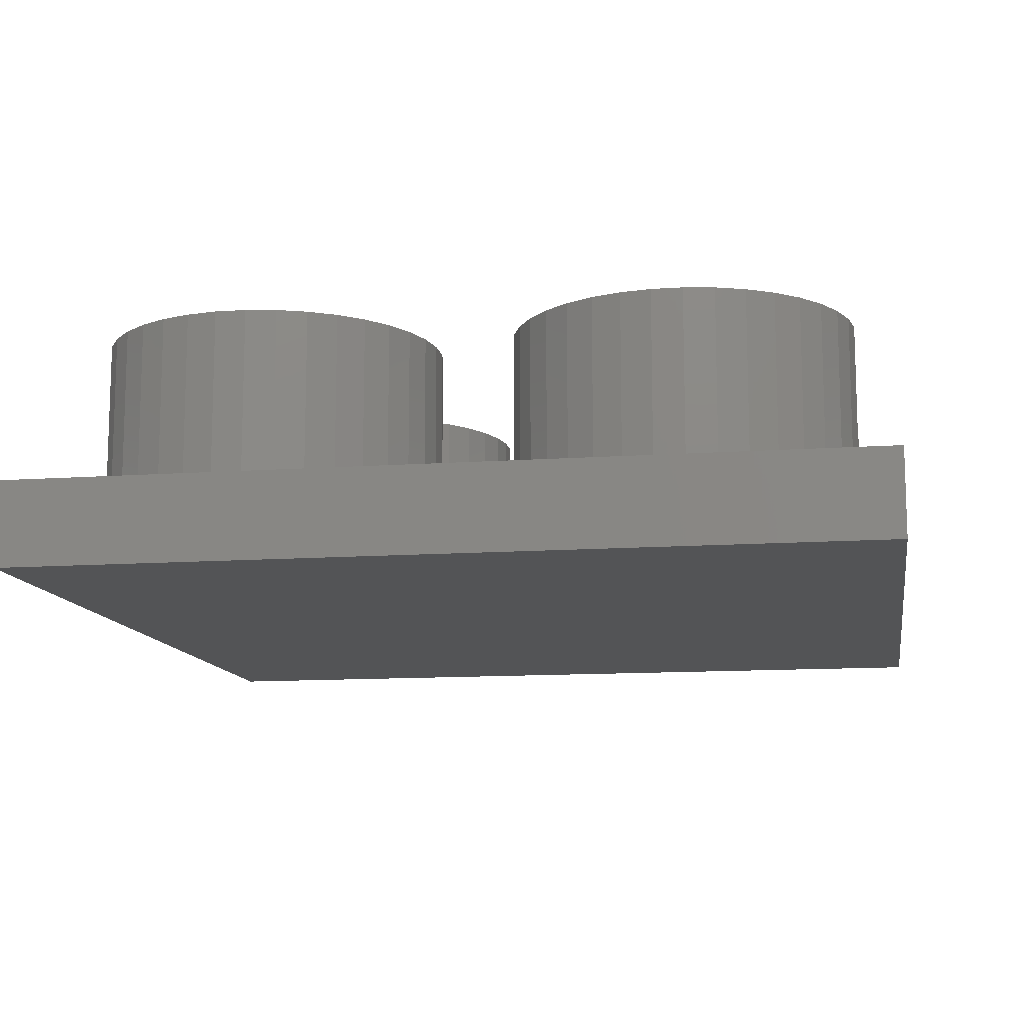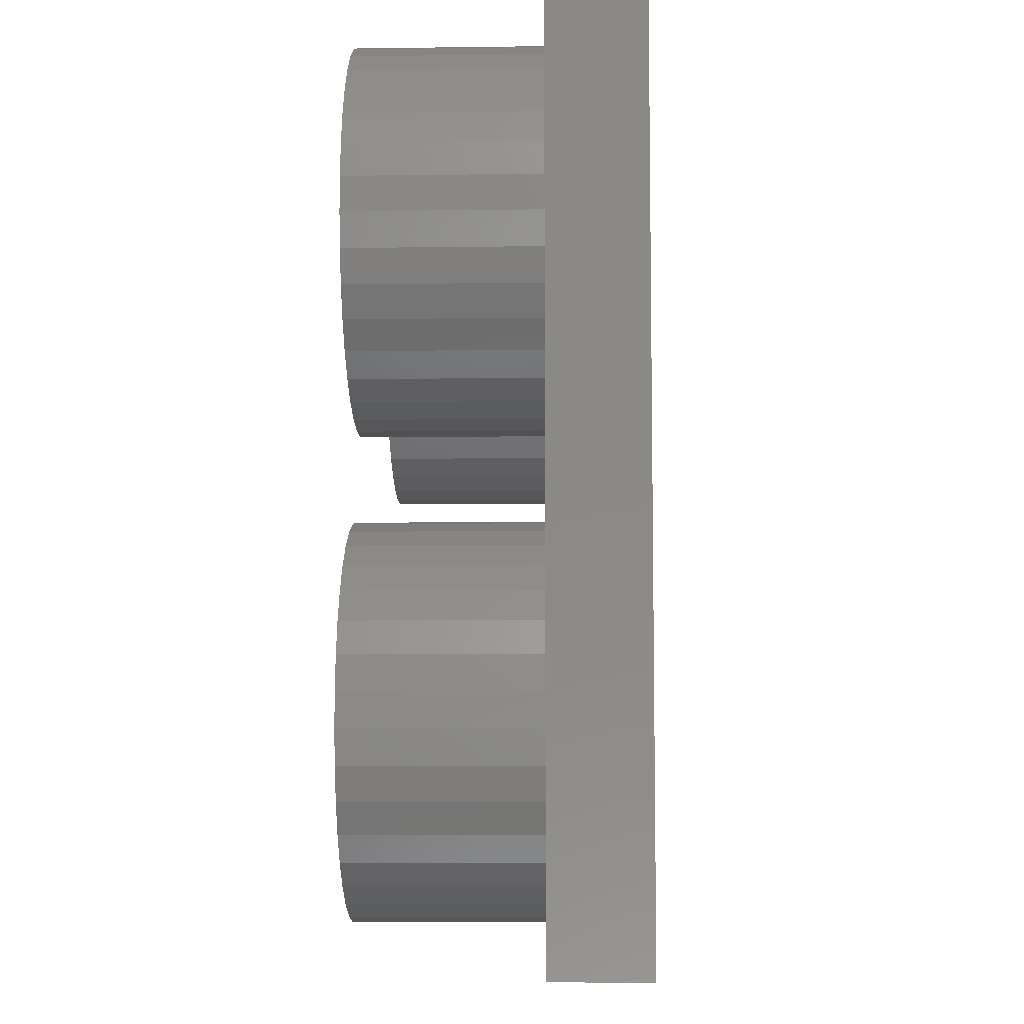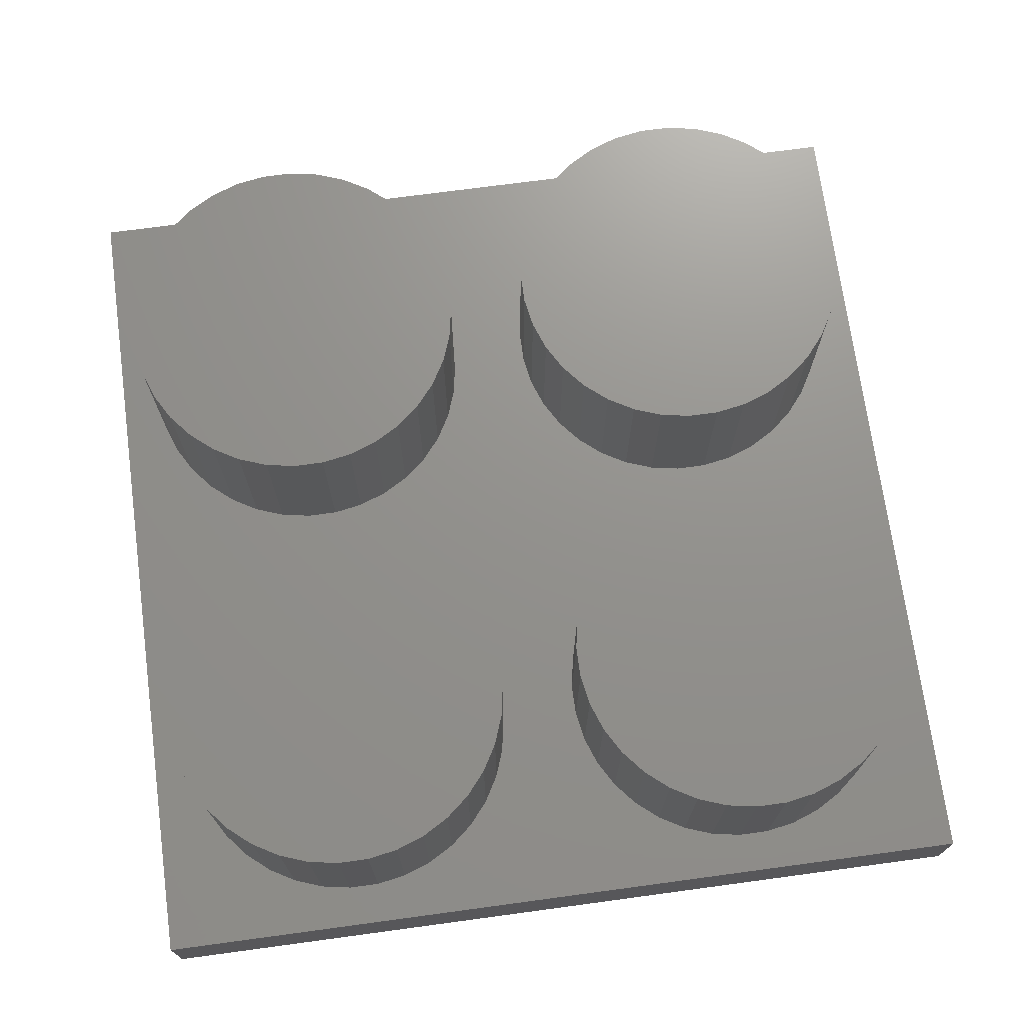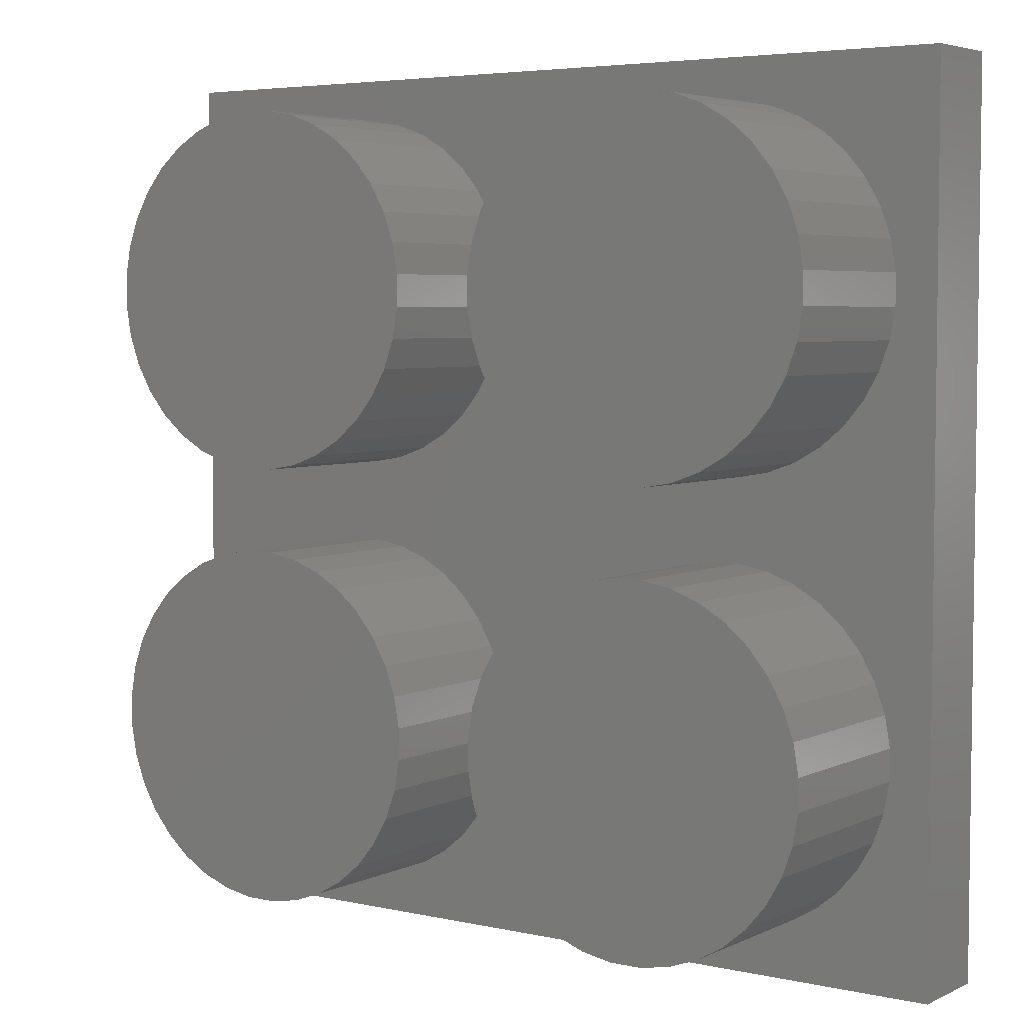
<metadata>
{"format":"stl","ext":"stl","renderer":"f3d","projection":"perspective","resolution":1024,"background":"white","views":[{"elev":-11.9,"azim":9.6,"up":"+Z"},{"elev":-7.9,"azim":92.2,"up":"+Y"},{"elev":71.8,"azim":-97.7,"up":"+Z"},{"elev":4.7,"azim":35.2,"up":"+Y"}]}
</metadata>
<code>
# stl→obj: 296 verts, 588 faces
v 19.69 30.31 5
v 30.31 30.31 5
v 20.83 31.67 5
v 29.17 18.33 5
v 22.32 15.13 5
v 22.62 13.39 5
v 30.31 19.69 5
v 21.71 16.8 5
v 19.69 19.69 5
v 20.83 18.33 5
v 18.33 29.17 5
v 18.33 20.83 5
v 16.8 28.29 5
v 16.8 21.71 5
v 15.13 27.68 5
v 15.13 22.32 5
v 13.39 27.38 5
v 13.39 22.62 5
v 11.61 27.38 5
v 11.61 22.62 5
v 9.869 27.68 5
v 9.869 22.32 5
v 8.205 28.29 5
v 8.205 21.71 5
v 6.67 29.17 5
v 6.67 20.83 5
v 5.313 30.31 5
v 5.313 19.69 5
v 4.174 31.67 5
v 4.174 18.33 5
v 3.289 33.2 5
v 3.289 16.8 5
v 2.683 34.87 5
v 2.683 15.13 5
v 2.375 36.61 5
v 2.375 13.39 5
v 47.32 34.87 5
v 47.62 13.39 5
v 47.62 36.61 5
v 47.32 15.13 5
v 46.71 33.2 5
v 46.71 16.8 5
v 45.83 31.67 5
v 45.83 18.33 5
v 44.69 30.31 5
v 44.69 19.69 5
v 43.33 29.17 5
v 43.33 20.83 5
v 41.8 28.29 5
v 41.8 21.71 5
v 40.13 27.68 5
v 40.13 22.32 5
v 38.39 27.38 5
v 38.39 22.62 5
v 36.61 27.38 5
v 36.61 22.62 5
v 34.87 27.68 5
v 34.87 22.32 5
v 33.2 28.29 5
v 33.2 21.71 5
v 31.67 29.17 5
v 31.67 20.83 5
v 29.17 31.67 5
v 21.71 33.2 5
v 27.68 34.87 5
v 22.32 34.87 5
v 28.29 33.2 5
v 22.62 36.61 5
v 27.38 36.61 5
v 28.29 16.8 5
v 50 50 5
v 47.62 38.39 5
v 47.32 40.13 5
v 46.71 41.8 5
v 45.83 43.33 5
v 44.69 44.69 5
v 43.33 45.83 5
v 41.8 46.71 5
v 40.13 47.32 5
v 38.39 47.62 5
v 36.61 47.62 5
v 13.39 47.62 5
v 27.38 38.39 5
v 27.68 15.13 5
v 22.62 38.39 5
v 27.68 40.13 5
v 22.32 40.13 5
v 28.29 41.8 5
v 21.71 41.8 5
v 29.17 43.33 5
v 20.83 43.33 5
v 30.31 44.69 5
v 19.69 44.69 5
v 31.67 45.83 5
v 18.33 45.83 5
v 33.2 46.71 5
v 16.8 46.71 5
v 34.87 47.32 5
v 15.13 47.32 5
v 0 50 5
v 2.375 38.39 5
v 0 0 5
v 2.683 40.13 5
v 3.289 41.8 5
v 4.174 43.33 5
v 5.313 44.69 5
v 6.67 45.83 5
v 8.205 46.71 5
v 9.869 47.32 5
v 11.61 47.62 5
v 50 0 5
v 47.62 11.61 5
v 47.32 9.869 5
v 46.71 8.205 5
v 45.83 6.67 5
v 44.69 5.313 5
v 43.33 4.174 5
v 41.8 3.289 5
v 40.13 2.683 5
v 38.39 2.375 5
v 36.61 2.375 5
v 13.39 2.375 5
v 34.87 2.683 5
v 27.38 13.39 5
v 27.38 11.61 5
v 22.62 11.61 5
v 27.68 9.869 5
v 22.32 9.869 5
v 28.29 8.205 5
v 21.71 8.205 5
v 29.17 6.67 5
v 20.83 6.67 5
v 30.31 5.313 5
v 19.69 5.313 5
v 31.67 4.174 5
v 18.33 4.174 5
v 33.2 3.289 5
v 16.8 3.289 5
v 15.13 2.683 5
v 11.61 2.375 5
v 9.869 2.683 5
v 8.205 3.289 5
v 6.67 4.174 5
v 5.313 5.313 5
v 4.174 6.67 5
v 3.289 8.205 5
v 2.683 9.869 5
v 2.375 11.61 5
v 0 0 0
v 0 50 0
v 50 0 0
v 13.39 22.62 15
v 15.13 22.32 15
v 22.32 15.13 15
v 21.71 16.8 15
v 22.62 13.39 15
v 2.375 13.39 15
v 2.375 11.61 15
v 19.69 5.313 15
v 20.83 6.67 15
v 5.313 19.69 15
v 6.67 20.83 15
v 16.8 21.71 15
v 18.33 20.83 15
v 9.869 22.32 15
v 11.61 22.62 15
v 21.71 8.205 15
v 22.32 9.869 15
v 4.174 6.67 15
v 5.313 5.313 15
v 2.683 9.869 15
v 3.289 8.205 15
v 4.174 18.33 15
v 3.289 16.8 15
v 22.62 11.61 15
v 8.205 21.71 15
v 18.33 4.174 15
v 9.869 2.683 15
v 8.205 3.289 15
v 19.69 19.69 15
v 16.8 3.289 15
v 15.13 2.683 15
v 13.39 2.375 15
v 20.83 18.33 15
v 11.61 2.375 15
v 6.67 4.174 15
v 2.683 15.13 15
v 50 50 0
v 13.39 47.62 15
v 15.13 47.32 15
v 22.32 40.13 15
v 21.71 41.8 15
v 22.62 38.39 15
v 2.375 38.39 15
v 2.375 36.61 15
v 19.69 30.31 15
v 20.83 31.67 15
v 5.313 44.69 15
v 6.67 45.83 15
v 16.8 46.71 15
v 18.33 45.83 15
v 9.869 47.32 15
v 11.61 47.62 15
v 21.71 33.2 15
v 22.32 34.87 15
v 4.174 31.67 15
v 5.313 30.31 15
v 2.683 34.87 15
v 3.289 33.2 15
v 4.174 43.33 15
v 3.289 41.8 15
v 22.62 36.61 15
v 8.205 46.71 15
v 18.33 29.17 15
v 9.869 27.68 15
v 8.205 28.29 15
v 19.69 44.69 15
v 16.8 28.29 15
v 15.13 27.68 15
v 13.39 27.38 15
v 20.83 43.33 15
v 11.61 27.38 15
v 6.67 29.17 15
v 2.683 40.13 15
v 38.39 22.62 15
v 40.13 22.32 15
v 47.32 15.13 15
v 46.71 16.8 15
v 47.62 13.39 15
v 27.38 13.39 15
v 27.38 11.61 15
v 44.69 5.313 15
v 45.83 6.67 15
v 30.31 19.69 15
v 31.67 20.83 15
v 41.8 21.71 15
v 43.33 20.83 15
v 34.87 22.32 15
v 36.61 22.62 15
v 46.71 8.205 15
v 47.32 9.869 15
v 29.17 6.67 15
v 30.31 5.313 15
v 27.68 9.869 15
v 28.29 8.205 15
v 29.17 18.33 15
v 28.29 16.8 15
v 47.62 11.61 15
v 33.2 21.71 15
v 43.33 4.174 15
v 34.87 2.683 15
v 33.2 3.289 15
v 44.69 19.69 15
v 41.8 3.289 15
v 40.13 2.683 15
v 38.39 2.375 15
v 45.83 18.33 15
v 36.61 2.375 15
v 31.67 4.174 15
v 27.68 15.13 15
v 38.39 47.62 15
v 40.13 47.32 15
v 47.32 40.13 15
v 46.71 41.8 15
v 47.62 38.39 15
v 27.38 38.39 15
v 27.38 36.61 15
v 44.69 30.31 15
v 45.83 31.67 15
v 30.31 44.69 15
v 31.67 45.83 15
v 41.8 46.71 15
v 43.33 45.83 15
v 34.87 47.32 15
v 36.61 47.62 15
v 46.71 33.2 15
v 47.32 34.87 15
v 29.17 31.67 15
v 30.31 30.31 15
v 27.68 34.87 15
v 28.29 33.2 15
v 29.17 43.33 15
v 28.29 41.8 15
v 47.62 36.61 15
v 33.2 46.71 15
v 43.33 29.17 15
v 34.87 27.68 15
v 33.2 28.29 15
v 44.69 44.69 15
v 41.8 28.29 15
v 40.13 27.68 15
v 38.39 27.38 15
v 45.83 43.33 15
v 36.61 27.38 15
v 31.67 29.17 15
v 27.68 40.13 15
f 1 2 3
f 4 5 6
f 2 1 7
f 4 8 5
f 9 7 1
f 4 10 8
f 7 9 4
f 4 9 10
f 11 9 1
f 11 12 9
f 13 12 11
f 13 14 12
f 15 14 13
f 15 16 14
f 17 16 15
f 17 18 16
f 19 18 17
f 19 20 18
f 21 20 19
f 21 22 20
f 23 22 21
f 23 24 22
f 25 24 23
f 25 26 24
f 27 26 25
f 27 28 26
f 29 28 27
f 29 30 28
f 31 30 29
f 31 32 30
f 33 32 31
f 33 34 32
f 35 34 33
f 34 35 36
f 37 38 39
f 37 40 38
f 41 40 37
f 41 42 40
f 43 42 41
f 43 44 42
f 45 44 43
f 45 46 44
f 47 46 45
f 47 48 46
f 49 48 47
f 49 50 48
f 51 50 49
f 51 52 50
f 53 52 51
f 53 54 52
f 55 54 53
f 55 56 54
f 57 56 55
f 57 58 56
f 59 58 57
f 59 60 58
f 61 60 59
f 61 62 60
f 2 62 61
f 2 7 62
f 3 63 64
f 63 3 2
f 65 66 67
f 64 67 66
f 66 65 68
f 67 64 63
f 68 65 69
f 4 6 70
f 39 71 72
f 71 73 72
f 71 74 73
f 71 75 74
f 71 76 75
f 71 77 76
f 71 78 77
f 71 79 78
f 71 80 79
f 71 81 80
f 82 81 71
f 68 69 83
f 70 6 84
f 68 83 85
f 86 85 83
f 87 86 88
f 89 88 90
f 91 90 92
f 93 92 94
f 86 87 85
f 88 89 87
f 95 94 96
f 90 91 89
f 97 96 98
f 92 93 91
f 81 82 98
f 94 95 93
f 96 97 95
f 98 99 97
f 98 82 99
f 100 82 71
f 100 35 101
f 35 100 36
f 102 36 100
f 103 100 101
f 104 100 103
f 105 100 104
f 106 100 105
f 107 100 106
f 108 100 107
f 109 100 108
f 110 100 109
f 82 100 110
f 71 39 111
f 38 111 39
f 112 111 38
f 113 111 112
f 114 111 113
f 115 111 114
f 116 111 115
f 117 111 116
f 118 111 117
f 119 111 118
f 120 111 119
f 121 111 120
f 122 121 123
f 84 6 124
f 124 6 125
f 126 125 6
f 125 126 127
f 128 127 126
f 127 128 129
f 130 129 128
f 129 130 131
f 132 131 130
f 131 132 133
f 134 133 132
f 133 134 135
f 136 135 134
f 135 136 137
f 138 137 136
f 137 138 123
f 139 123 138
f 122 123 139
f 121 122 111
f 102 122 140
f 122 102 111
f 141 102 140
f 142 102 141
f 143 102 142
f 144 102 143
f 145 102 144
f 146 102 145
f 147 102 146
f 148 102 147
f 36 102 148
f 149 100 150
f 100 149 102
f 149 111 102
f 111 149 151
f 16 152 153
f 152 16 18
f 154 8 155
f 8 154 5
f 156 5 154
f 5 156 6
f 148 157 36
f 157 148 158
f 159 132 160
f 132 159 134
f 26 161 162
f 161 26 28
f 12 163 164
f 163 12 14
f 20 165 166
f 165 20 22
f 167 128 168
f 128 167 130
f 144 169 145
f 169 144 170
f 146 171 147
f 171 146 172
f 32 173 30
f 173 32 174
f 175 6 156
f 6 175 126
f 30 161 28
f 161 30 173
f 22 176 165
f 176 22 24
f 24 162 176
f 162 24 26
f 18 166 152
f 166 18 20
f 136 159 177
f 159 136 134
f 142 178 179
f 178 142 141
f 9 164 180
f 164 9 12
f 139 181 182
f 181 139 138
f 147 158 148
f 158 147 171
f 122 182 183
f 182 122 139
f 14 153 163
f 153 14 16
f 154 175 156
f 154 168 175
f 155 168 154
f 155 167 168
f 184 167 155
f 184 160 167
f 180 160 184
f 180 159 160
f 164 159 180
f 164 177 159
f 163 177 164
f 163 181 177
f 153 181 163
f 153 182 181
f 152 182 153
f 152 183 182
f 166 183 152
f 166 185 183
f 165 185 166
f 165 178 185
f 176 178 165
f 176 179 178
f 162 179 176
f 162 186 179
f 161 186 162
f 161 170 186
f 173 170 161
f 173 169 170
f 174 169 173
f 174 172 169
f 187 172 174
f 187 171 172
f 157 171 187
f 171 157 158
f 36 187 34
f 187 36 157
f 144 186 170
f 186 144 143
f 155 10 184
f 10 155 8
f 143 179 186
f 179 143 142
f 184 9 180
f 9 184 10
f 145 172 146
f 172 145 169
f 140 183 185
f 183 140 122
f 138 177 181
f 177 138 136
f 168 126 175
f 126 168 128
f 160 130 167
f 130 160 132
f 34 174 32
f 174 34 187
f 141 185 178
f 185 141 140
f 188 100 71
f 100 188 150
f 99 189 190
f 189 99 82
f 191 89 192
f 89 191 87
f 193 87 191
f 87 193 85
f 35 194 101
f 194 35 195
f 196 3 197
f 3 196 1
f 107 198 199
f 198 107 106
f 95 200 201
f 200 95 97
f 110 202 203
f 202 110 109
f 204 66 205
f 66 204 64
f 27 206 29
f 206 27 207
f 31 208 33
f 208 31 209
f 104 210 105
f 210 104 211
f 212 85 193
f 85 212 68
f 105 198 106
f 198 105 210
f 109 213 202
f 213 109 108
f 108 199 213
f 199 108 107
f 82 203 189
f 203 82 110
f 11 196 214
f 196 11 1
f 23 215 216
f 215 23 21
f 93 201 217
f 201 93 95
f 15 218 219
f 218 15 13
f 33 195 35
f 195 33 208
f 17 219 220
f 219 17 15
f 97 190 200
f 190 97 99
f 191 212 193
f 191 205 212
f 192 205 191
f 192 204 205
f 221 204 192
f 221 197 204
f 217 197 221
f 217 196 197
f 201 196 217
f 201 214 196
f 200 214 201
f 200 218 214
f 190 218 200
f 190 219 218
f 189 219 190
f 189 220 219
f 203 220 189
f 203 222 220
f 202 222 203
f 202 215 222
f 213 215 202
f 213 216 215
f 199 216 213
f 199 223 216
f 198 223 199
f 198 207 223
f 210 207 198
f 210 206 207
f 211 206 210
f 211 209 206
f 224 209 211
f 224 208 209
f 194 208 224
f 208 194 195
f 101 224 103
f 224 101 194
f 27 223 207
f 223 27 25
f 192 91 221
f 91 192 89
f 25 216 223
f 216 25 23
f 221 93 217
f 93 221 91
f 29 209 31
f 209 29 206
f 19 220 222
f 220 19 17
f 13 214 218
f 214 13 11
f 205 68 212
f 68 205 66
f 197 64 204
f 64 197 3
f 103 211 104
f 211 103 224
f 21 222 215
f 222 21 19
f 111 188 71
f 188 111 151
f 52 225 226
f 225 52 54
f 227 42 228
f 42 227 40
f 229 40 227
f 40 229 38
f 125 230 124
f 230 125 231
f 232 115 233
f 115 232 116
f 62 234 235
f 234 62 7
f 48 236 237
f 236 48 50
f 56 238 239
f 238 56 58
f 240 113 241
f 113 240 114
f 133 242 131
f 242 133 243
f 129 244 127
f 244 129 245
f 70 246 4
f 246 70 247
f 248 38 229
f 38 248 112
f 4 234 7
f 234 4 246
f 58 249 238
f 249 58 60
f 60 235 249
f 235 60 62
f 54 239 225
f 239 54 56
f 117 232 250
f 232 117 116
f 137 251 252
f 251 137 123
f 46 237 253
f 237 46 48
f 119 254 255
f 254 119 118
f 127 231 125
f 231 127 244
f 120 255 256
f 255 120 119
f 50 226 236
f 226 50 52
f 227 248 229
f 227 241 248
f 228 241 227
f 228 240 241
f 257 240 228
f 257 233 240
f 253 233 257
f 253 232 233
f 237 232 253
f 237 250 232
f 236 250 237
f 236 254 250
f 226 254 236
f 226 255 254
f 225 255 226
f 225 256 255
f 239 256 225
f 239 258 256
f 238 258 239
f 238 251 258
f 249 251 238
f 249 252 251
f 235 252 249
f 235 259 252
f 234 259 235
f 234 243 259
f 246 243 234
f 246 242 243
f 247 242 246
f 247 245 242
f 260 245 247
f 260 244 245
f 230 244 260
f 244 230 231
f 124 260 84
f 260 124 230
f 133 259 243
f 259 133 135
f 228 44 257
f 44 228 42
f 135 252 259
f 252 135 137
f 257 46 253
f 46 257 44
f 131 245 129
f 245 131 242
f 121 256 258
f 256 121 120
f 118 250 254
f 250 118 117
f 241 112 248
f 112 241 113
f 233 114 240
f 114 233 115
f 84 247 70
f 247 84 260
f 123 258 251
f 258 123 121
f 79 261 262
f 261 79 80
f 263 74 264
f 74 263 73
f 265 73 263
f 73 265 72
f 69 266 83
f 266 69 267
f 268 43 269
f 43 268 45
f 94 270 271
f 270 94 92
f 77 272 273
f 272 77 78
f 81 274 275
f 274 81 98
f 276 37 277
f 37 276 41
f 2 278 63
f 278 2 279
f 67 280 65
f 280 67 281
f 88 282 90
f 282 88 283
f 284 72 265
f 72 284 39
f 90 270 92
f 270 90 282
f 98 285 274
f 285 98 96
f 96 271 285
f 271 96 94
f 80 275 261
f 275 80 81
f 47 268 286
f 268 47 45
f 59 287 288
f 287 59 57
f 76 273 289
f 273 76 77
f 51 290 291
f 290 51 49
f 65 267 69
f 267 65 280
f 53 291 292
f 291 53 51
f 78 262 272
f 262 78 79
f 263 284 265
f 263 277 284
f 264 277 263
f 264 276 277
f 293 276 264
f 293 269 276
f 289 269 293
f 289 268 269
f 273 268 289
f 273 286 268
f 272 286 273
f 272 290 286
f 262 290 272
f 262 291 290
f 261 291 262
f 261 292 291
f 275 292 261
f 275 294 292
f 274 294 275
f 274 287 294
f 285 287 274
f 285 288 287
f 271 288 285
f 271 295 288
f 270 295 271
f 270 279 295
f 282 279 270
f 282 278 279
f 283 278 282
f 283 281 278
f 296 281 283
f 296 280 281
f 266 280 296
f 280 266 267
f 83 296 86
f 296 83 266
f 2 295 279
f 295 2 61
f 264 75 293
f 75 264 74
f 61 288 295
f 288 61 59
f 293 76 289
f 76 293 75
f 63 281 67
f 281 63 278
f 55 292 294
f 292 55 53
f 49 286 290
f 286 49 47
f 277 39 284
f 39 277 37
f 269 41 276
f 41 269 43
f 86 283 88
f 283 86 296
f 57 294 287
f 294 57 55
f 149 188 151
f 188 149 150

</code>
